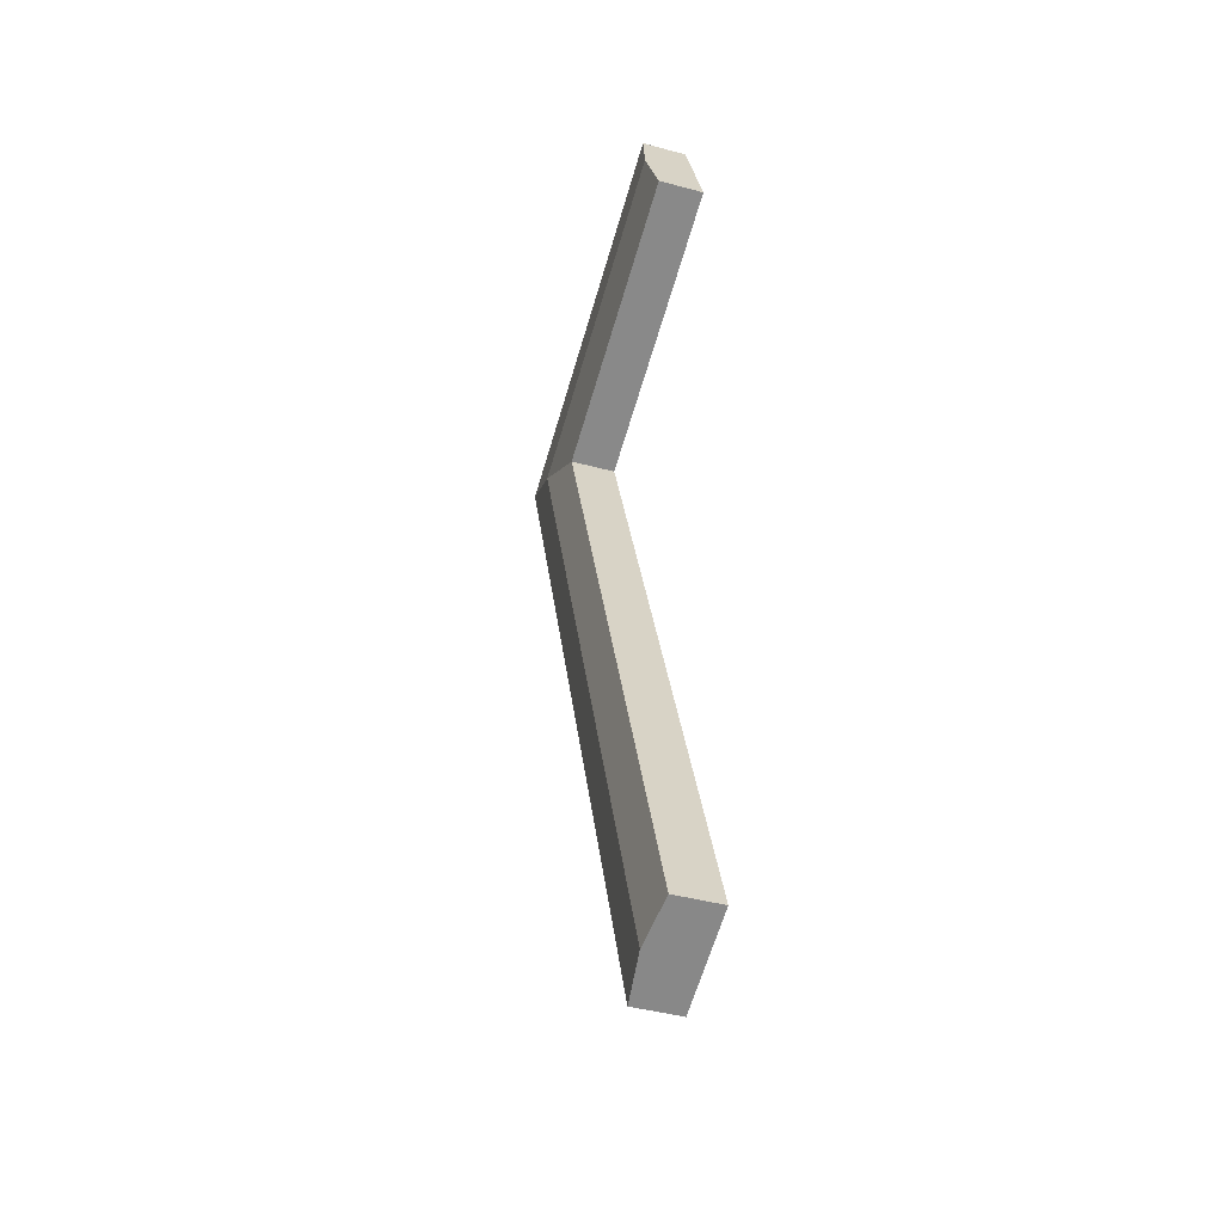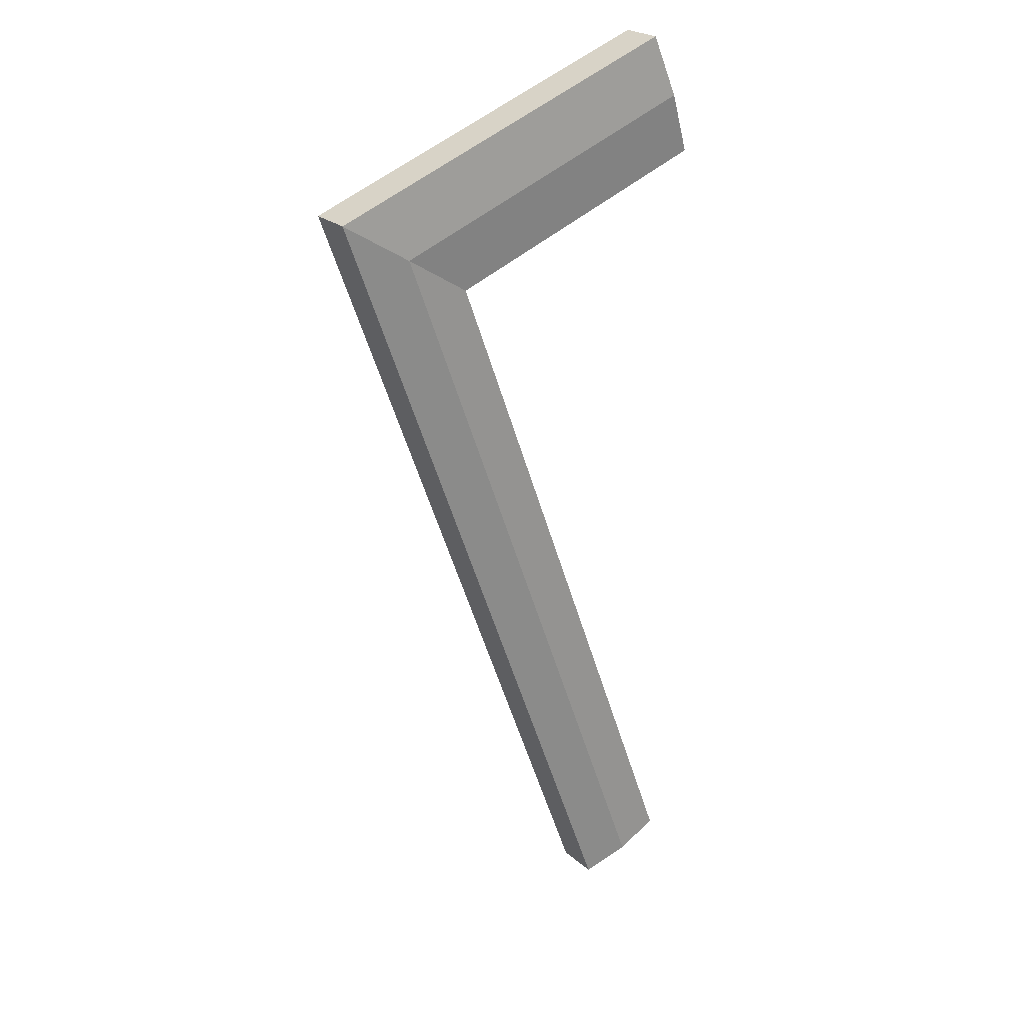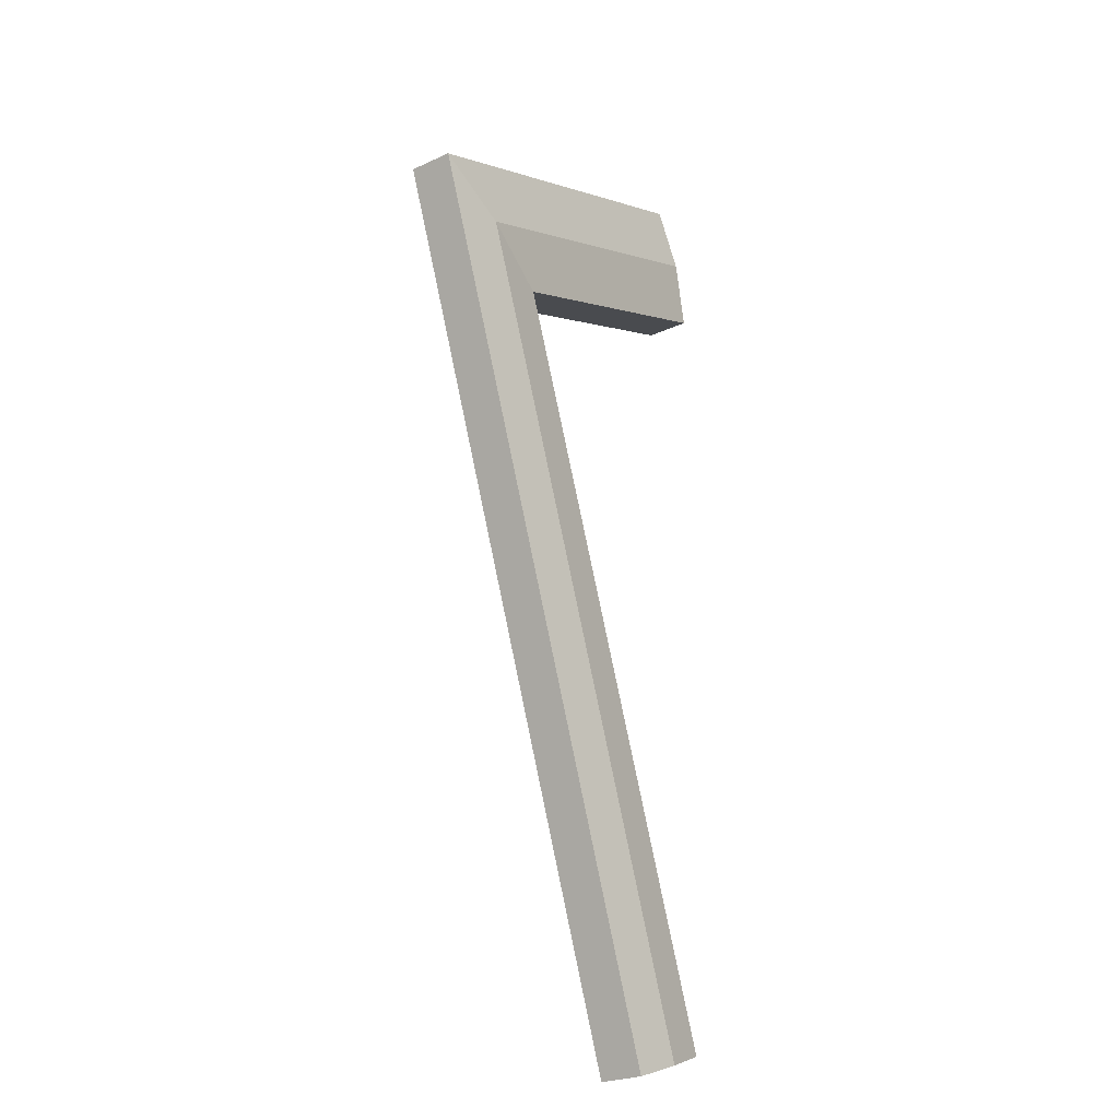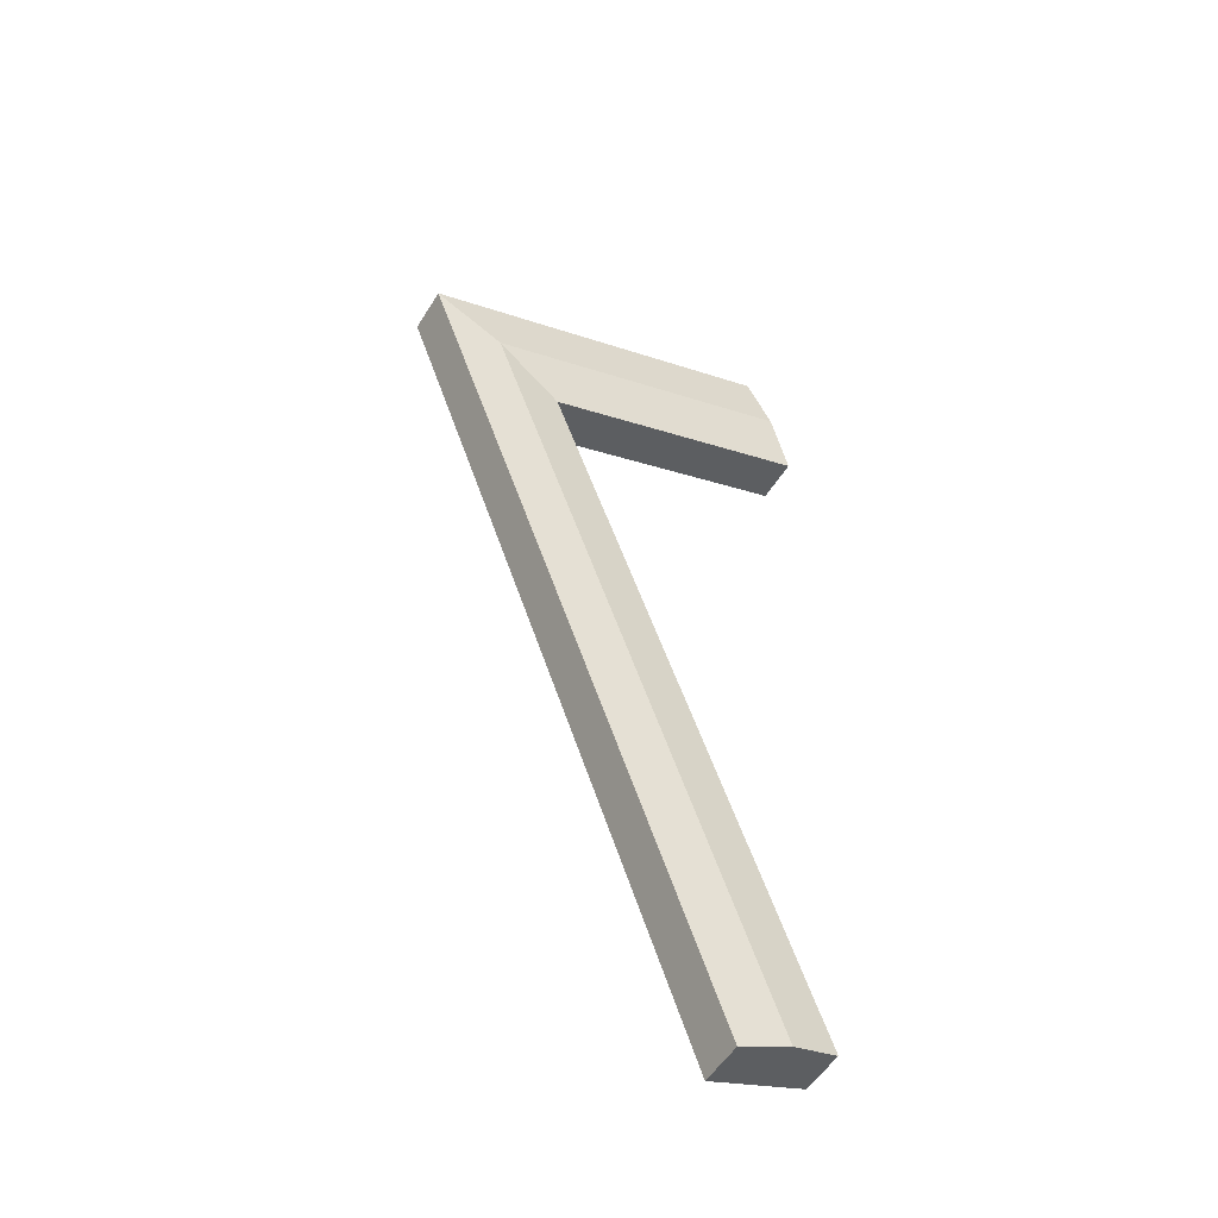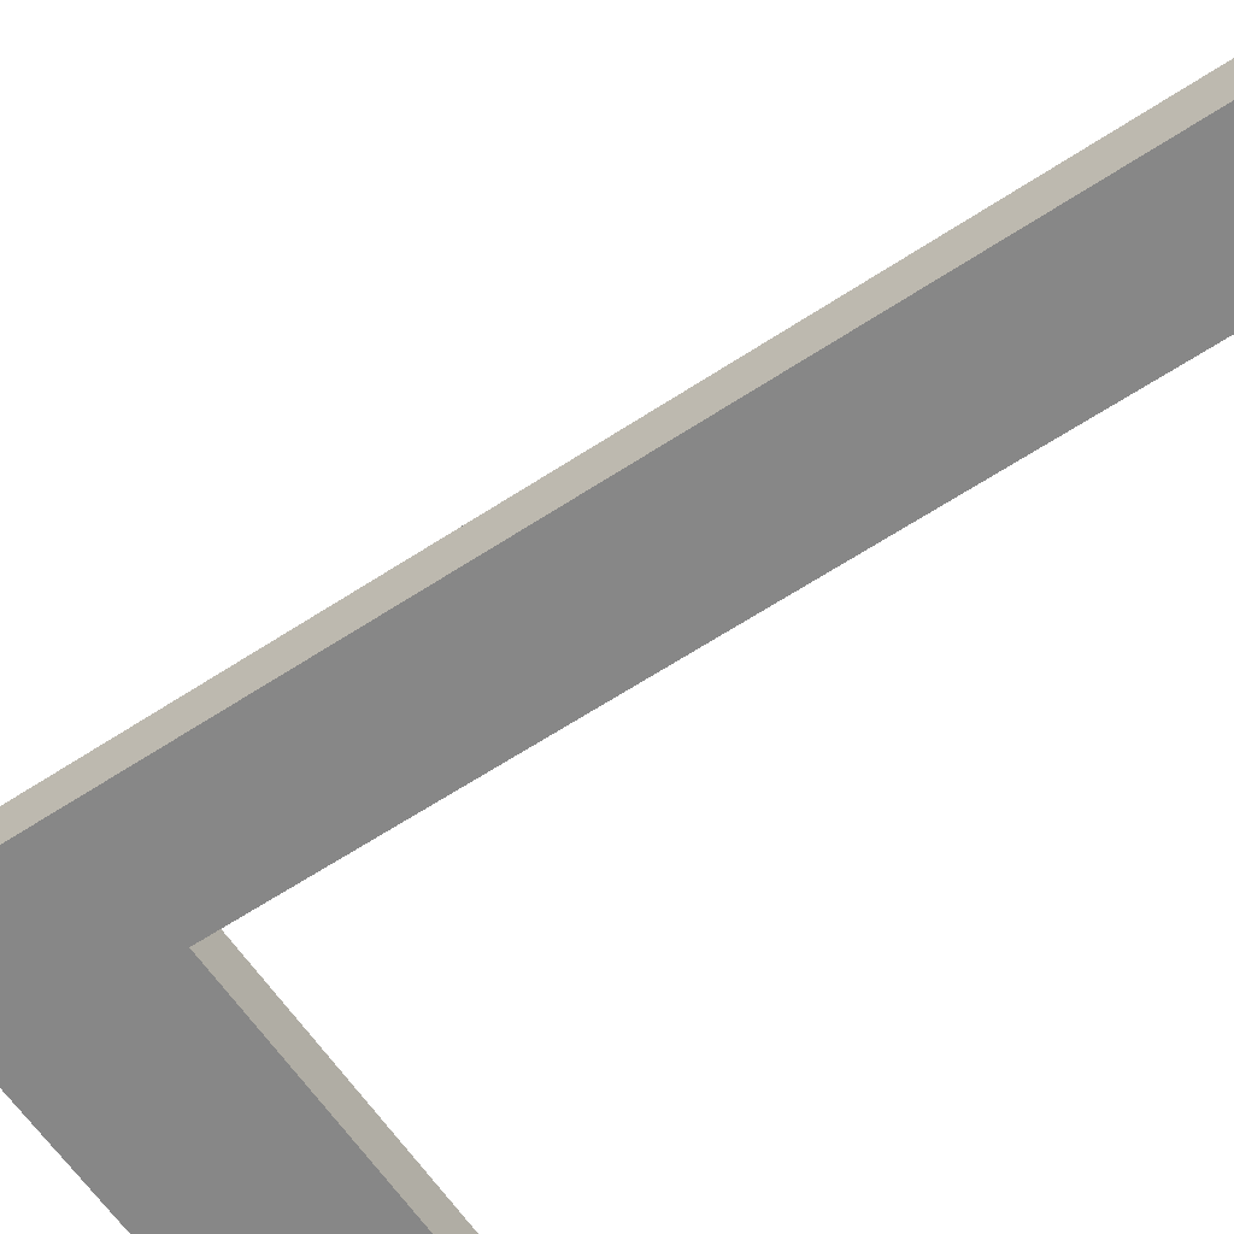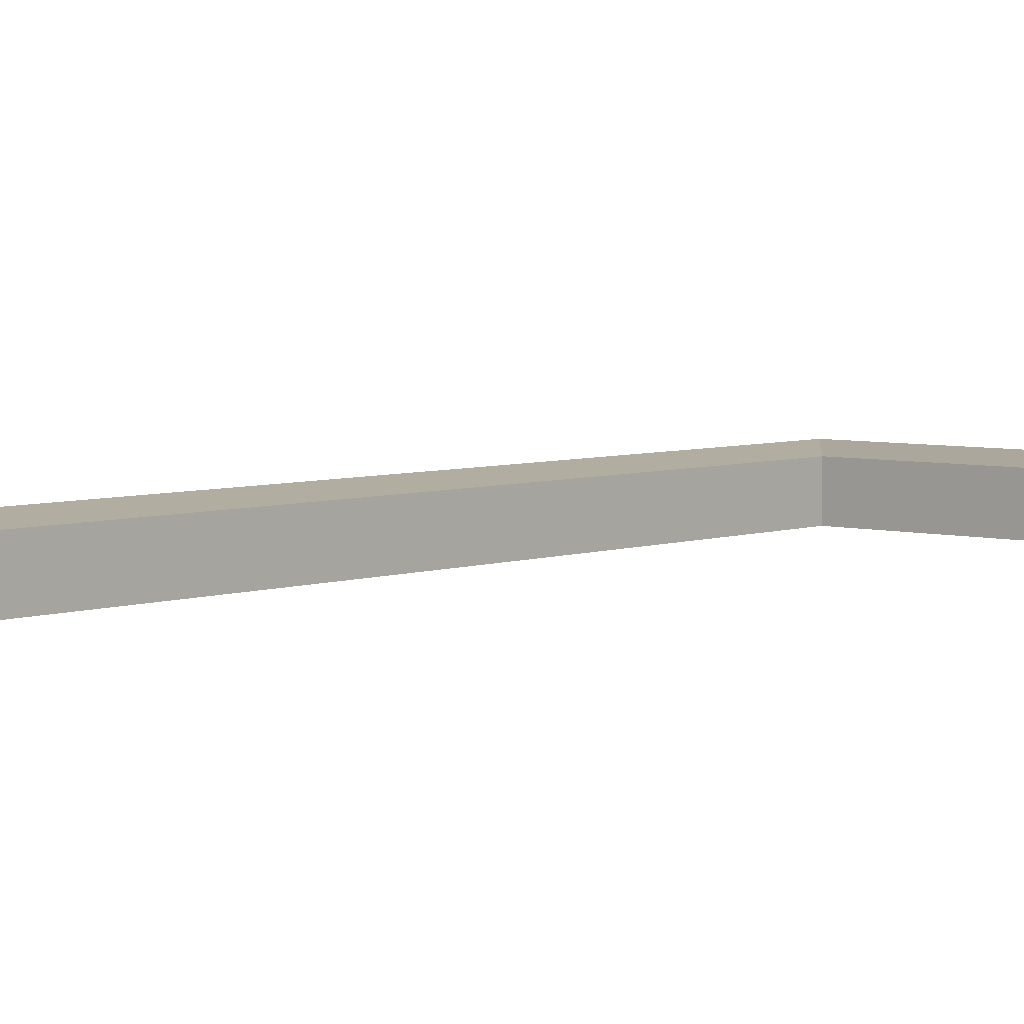
<metadata>
{"format":"obj","ext":"obj","renderer":"f3d","projection":"perspective","resolution":1024,"background":"white","views":[{"elev":-43.7,"azim":-107.6,"up":"+Z"},{"elev":24.2,"azim":144.1,"up":"+Z"},{"elev":-25.1,"azim":126.5,"up":"+Z"},{"elev":-52.6,"azim":149.1,"up":"+Z"},{"elev":-62.3,"azim":143.9,"up":"+Y"},{"elev":4.9,"azim":-119.0,"up":"+Y"}]}
</metadata>
<code>
v  1.817 5.12 -94.43
v  7.215 -1.526e-06 -96.35
v  1.817 -1.526e-06 -94.43
v  7.215 5.794 -96.35
v  12.61 -1.526e-06 -98.28
v  12.61 5.12 -98.28
v  42.88 9.497e-16 -15.51
v  42.88 5.12 -15.51
v  48.02 9.062e-17 -1.48
v  48.02 5.12 -1.48
v  5.106 5.12 14.04
v  2.553 -1.526e-06 7.02
v  5.106 -1.526e-06 14.04
v  2.553 5.794 7.019
v  0 -1.526e-06 -9.343e-23
v  0.0001088 5.12 -0.0001623
v  37.24 -1.526e-06 2.418
v  37.24 5.12 2.418
v  32.11 5.12 -11.61
v  32.11 -1.526e-06 -11.61
v  37.5 5.794 -13.56
v  40.06 5.794 -6.546
v  34.67 5.794 -4.597
g defaultobject
f 1 2 3
f 2 1 4
f 2 4 5
f 5 4 6
f 6 7 5
f 7 6 8
f 7 8 9
f 9 8 10
f 11 12 13
f 12 11 14
f 12 14 15
f 15 14 16
f 10 17 9
f 17 10 18
f 17 18 13
f 13 18 11
f 19 3 20
f 3 19 1
f 16 20 15
f 20 16 19
f 13 20 17
f 20 13 15
f 15 13 12
f 17 7 9
f 7 17 5
f 5 17 20
f 5 20 3
f 5 3 2
f 4 8 6
f 8 4 21
f 8 21 10
f 10 21 22
f 1 21 4
f 21 1 19
f 21 19 22
f 19 23 22
f 23 19 14
f 14 19 16
f 22 18 10
f 18 22 23
f 18 23 11
f 11 23 14

</code>
